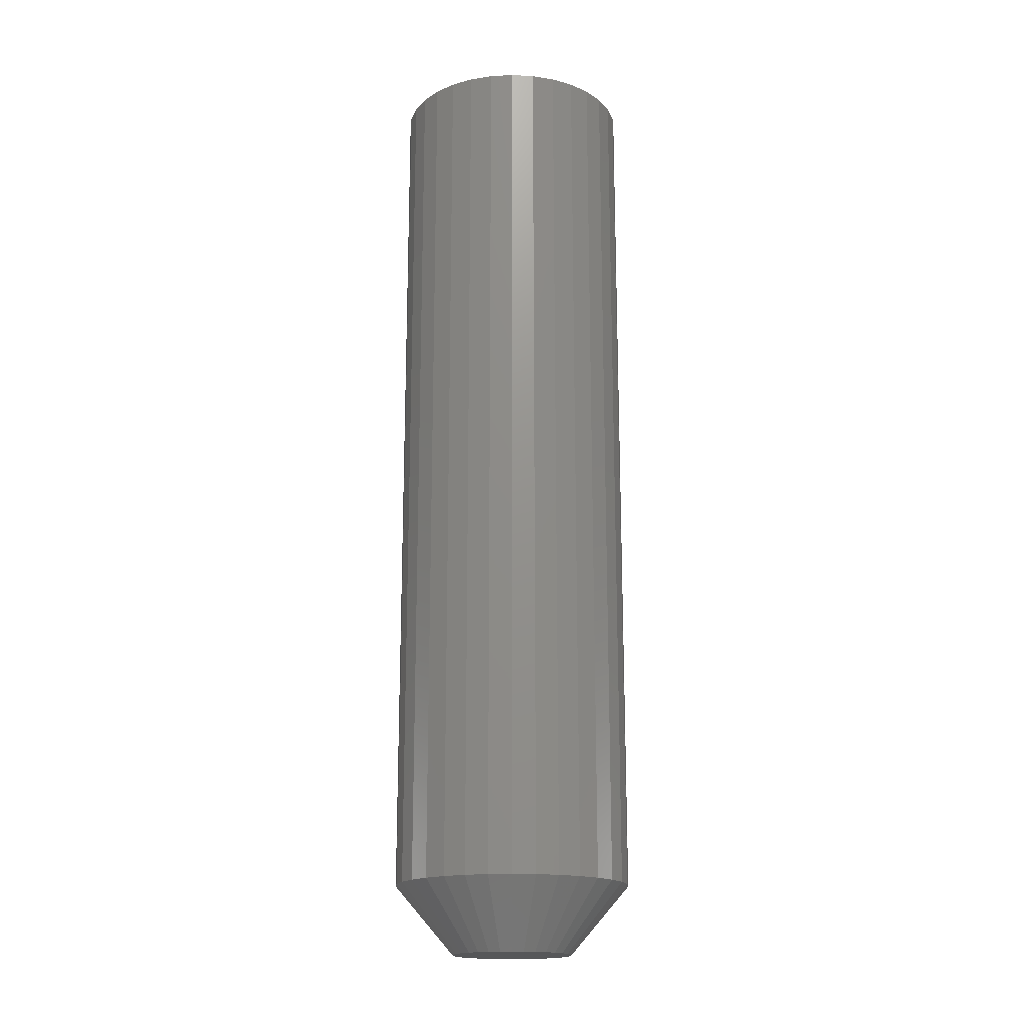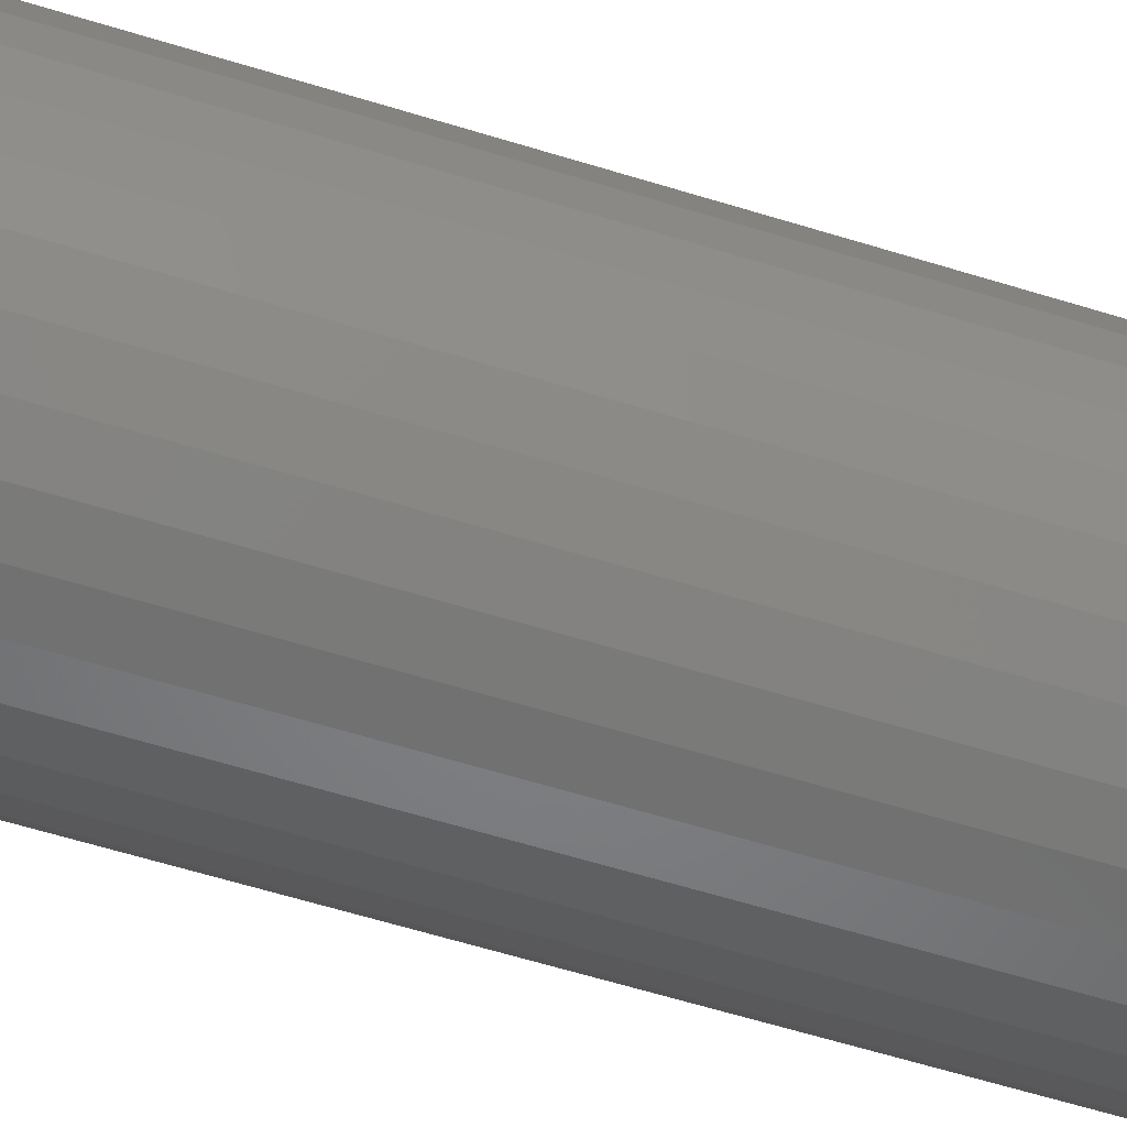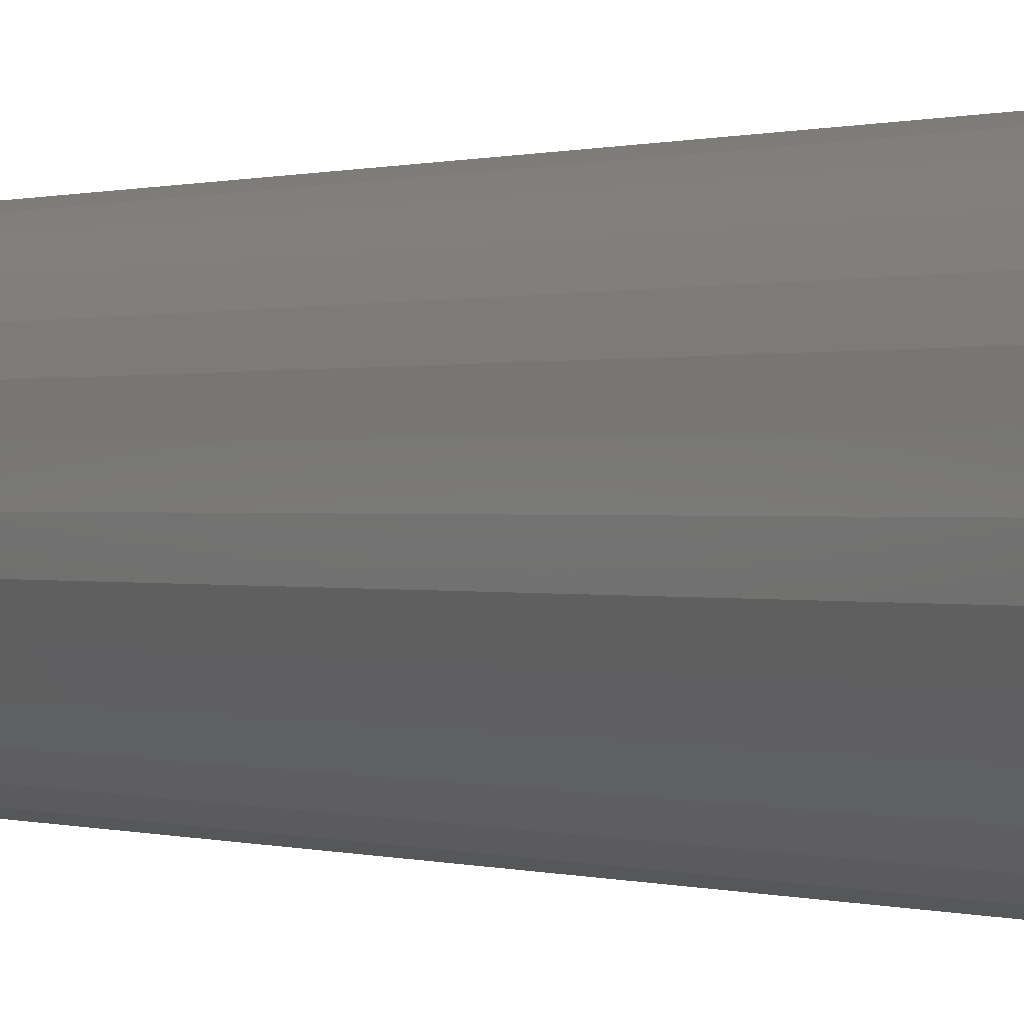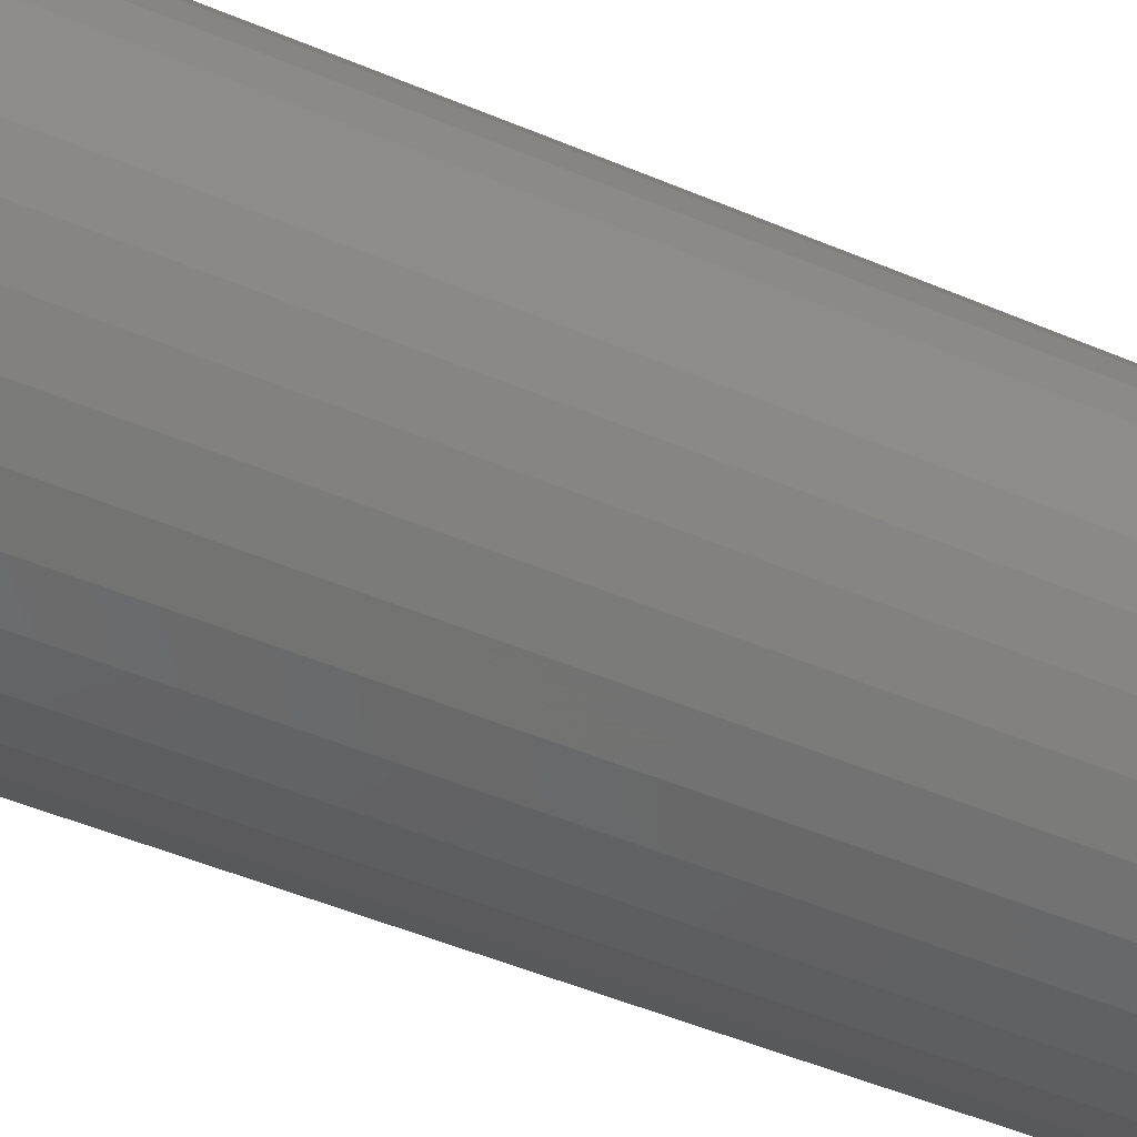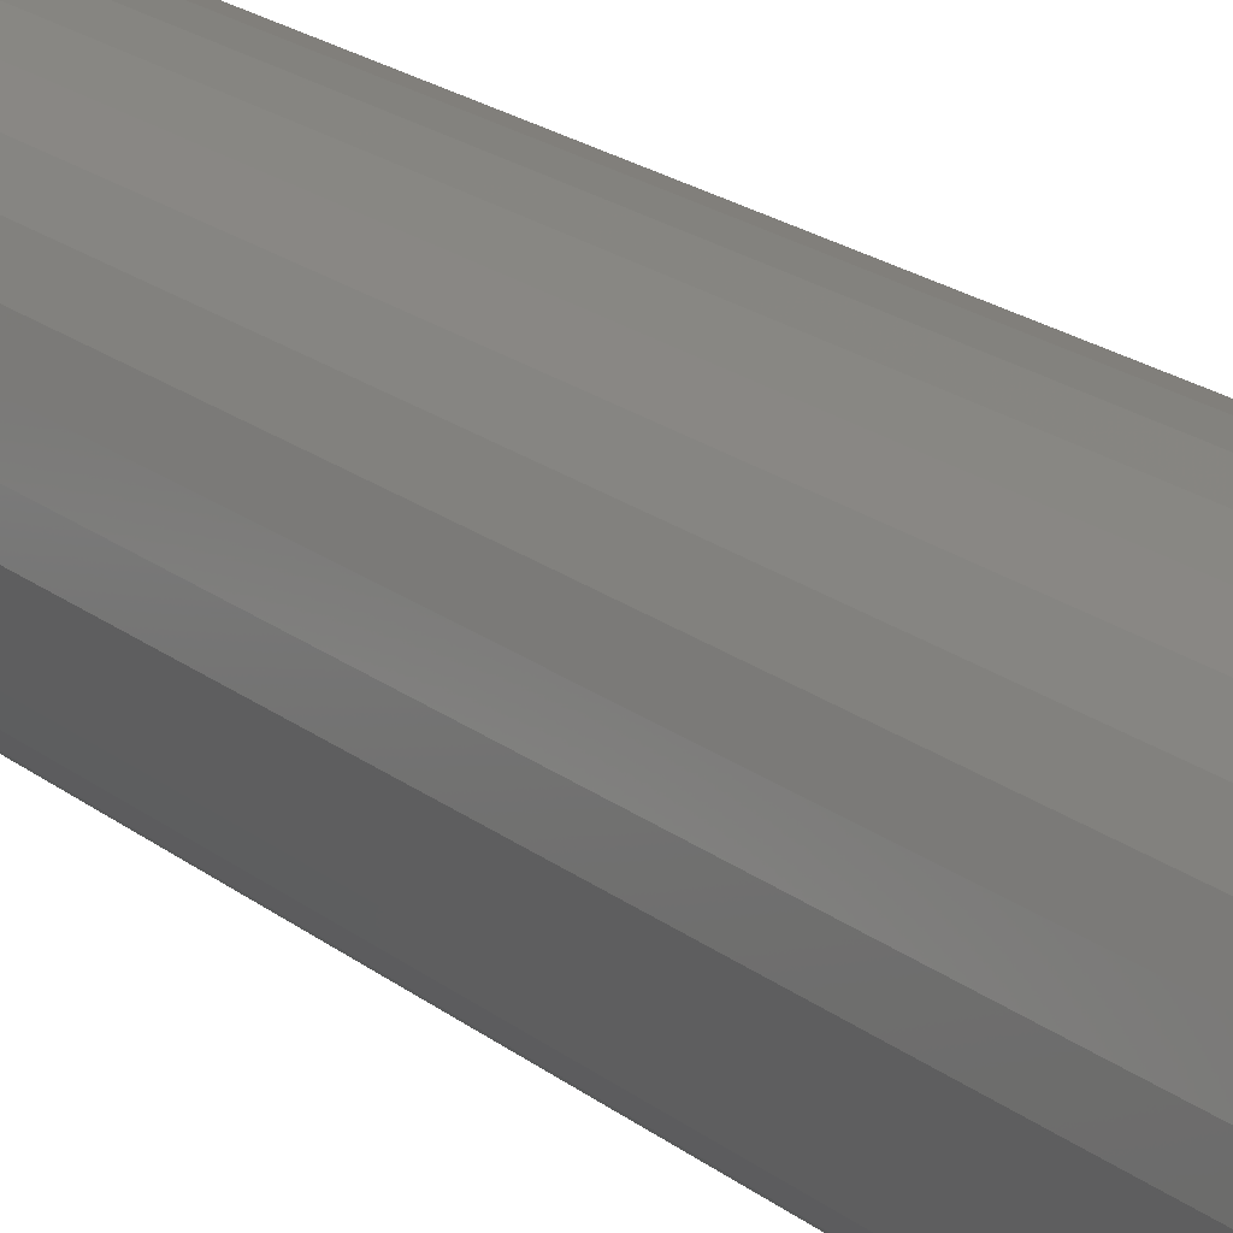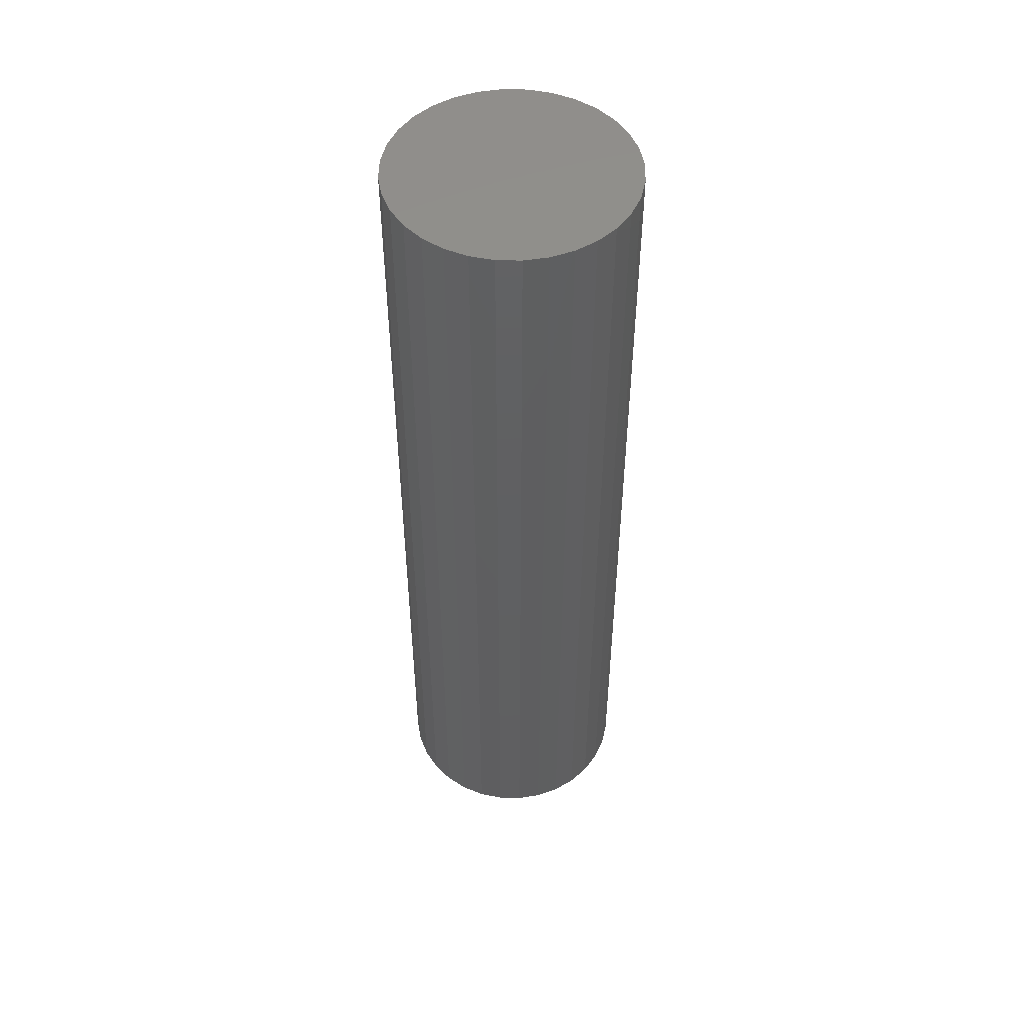
<metadata>
{"format":"stl","ext":"stl","renderer":"f3d","projection":"perspective","resolution":1024,"background":"white","views":[{"elev":-17.7,"azim":-22.5,"up":"+Y"},{"elev":-56.7,"azim":71.7,"up":"+Z"},{"elev":0.2,"azim":146.5,"up":"+Z"},{"elev":-40.0,"azim":-119.0,"up":"+Z"},{"elev":19.5,"azim":145.4,"up":"+Z"},{"elev":49.9,"azim":29.4,"up":"+Y"}]}
</metadata>
<code>
# stl→obj: 96 verts, 188 faces
v 0.0009868 -0.75 0.04786
v -0.008351 -0.75 0.04694
v -0.01733 -0.75 0.04422
v 0.01032 -0.75 0.04694
v 0.0193 -0.75 0.04422
v -0.0256 -0.75 0.0398
v 0.02758 -0.75 0.0398
v -0.03286 -0.75 0.03384
v 0.03483 -0.75 0.03384
v -0.03881 -0.75 0.02659
v 0.04078 -0.75 0.02659
v -0.04323 -0.75 0.01832
v 0.04521 -0.75 0.01832
v -0.04596 -0.75 0.009337
v 0.04793 -0.75 0.009337
v 0.04793 -0.75 -0.009337
v -0.04323 -0.75 -0.01832
v 0.04521 -0.75 -0.01832
v -0.03881 -0.75 -0.02659
v 0.04078 -0.75 -0.02659
v -0.03286 -0.75 -0.03384
v 0.03483 -0.75 -0.03384
v -0.0256 -0.75 -0.0398
v 0.02758 -0.75 -0.0398
v -0.01733 -0.75 -0.04422
v 0.0193 -0.75 -0.04422
v -0.008351 -0.75 -0.04694
v 0.0009868 -0.75 -0.04786
v 0.01032 -0.75 -0.04694
v 0.04885 -0.75 -4.808e-17
v -0.04688 -0.75 6.892e-10
v -0.04596 -0.75 -0.009337
v 0.09572 5.259e-18 -1.16e-17
v 0.09572 -0.6953 -3.48e-17
v 0.0939 5.158e-18 -0.01848
v 0.0939 -0.6953 -0.01848
v 0.08851 4.859e-18 -0.03625
v 0.08851 -0.6953 -0.03625
v 0.07976 4.373e-18 -0.05263
v 0.07976 -0.6953 -0.05263
v 0.06798 3.719e-18 -0.06699
v 0.06798 -0.6953 -0.06699
v 0.05362 2.922e-18 -0.07877
v 0.05362 -0.6953 -0.07877
v 0.03724 2.013e-18 -0.08753
v 0.03724 -0.6953 -0.08753
v 0.01947 1.026e-18 -0.09292
v 0.01947 -0.6953 -0.09292
v 0.0009868 -1.288e-33 -0.09474
v 0.0009868 -0.6953 -0.09474
v -0.0175 -1.026e-18 -0.09292
v -0.0175 -0.6953 -0.09292
v -0.03527 -2.013e-18 -0.08753
v -0.03527 -0.6953 -0.08753
v -0.05165 -2.922e-18 -0.07877
v -0.05165 -0.6953 -0.07877
v -0.066 -3.719e-18 -0.06699
v -0.066 -0.6953 -0.06699
v -0.07778 -4.373e-18 -0.05263
v -0.07778 -0.6953 -0.05263
v -0.08654 -4.859e-18 -0.03625
v -0.08654 -0.6953 -0.03625
v -0.09193 -5.158e-18 -0.01848
v -0.09193 -0.6953 -0.01848
v -0.09375 -5.259e-18 1.16e-17
v -0.09375 -0.6953 1.16e-17
v -0.09193 -5.158e-18 0.01848
v -0.09193 -0.6953 0.01848
v -0.08654 -4.859e-18 0.03625
v -0.08654 -0.6953 0.03625
v -0.07778 -4.373e-18 0.05263
v -0.07778 -0.6953 0.05263
v -0.066 -3.719e-18 0.06699
v -0.066 -0.6953 0.06699
v -0.05165 -2.922e-18 0.07877
v -0.05165 -0.6953 0.07877
v -0.03527 -2.013e-18 0.08753
v -0.03527 -0.6953 0.08753
v -0.0175 -1.026e-18 0.09292
v -0.0175 -0.6953 0.09292
v 0.0009868 6.44e-34 0.09474
v 0.0009868 -0.6953 0.09474
v 0.01947 1.026e-18 0.09292
v 0.01947 -0.6953 0.09292
v 0.03724 2.013e-18 0.08753
v 0.03724 -0.6953 0.08753
v 0.05362 2.922e-18 0.07877
v 0.05362 -0.6953 0.07877
v 0.06798 3.719e-18 0.06699
v 0.06798 -0.6953 0.06699
v 0.07976 4.373e-18 0.05263
v 0.07976 -0.6953 0.05263
v 0.08851 4.859e-18 0.03625
v 0.08851 -0.6953 0.03625
v 0.0939 5.158e-18 0.01848
v 0.0939 -0.6953 0.01848
f 1 2 3
f 4 1 3
f 4 3 5
f 5 3 6
f 5 6 7
f 7 6 8
f 7 8 9
f 9 8 10
f 9 10 11
f 11 10 12
f 11 12 13
f 13 12 14
f 13 14 15
f 16 17 18
f 18 17 19
f 18 19 20
f 20 19 21
f 20 21 22
f 22 21 23
f 22 23 24
f 24 23 25
f 24 25 26
f 26 25 27
f 26 27 28
f 26 28 29
f 15 14 30
f 30 14 31
f 30 31 16
f 16 31 32
f 16 32 17
f 33 34 35
f 35 34 36
f 35 36 37
f 37 36 38
f 37 38 39
f 39 38 40
f 39 40 41
f 41 40 42
f 41 42 43
f 43 42 44
f 43 44 45
f 45 44 46
f 45 46 47
f 47 46 48
f 47 48 49
f 49 48 50
f 49 50 51
f 51 50 52
f 51 52 53
f 53 52 54
f 53 54 55
f 55 54 56
f 55 56 57
f 57 56 58
f 57 58 59
f 59 58 60
f 59 60 61
f 61 60 62
f 61 62 63
f 63 62 64
f 63 64 65
f 65 64 66
f 65 66 67
f 67 66 68
f 67 68 69
f 69 68 70
f 69 70 71
f 71 70 72
f 71 72 73
f 73 72 74
f 73 74 75
f 75 74 76
f 75 76 77
f 77 76 78
f 77 78 79
f 79 78 80
f 79 80 81
f 81 80 82
f 81 82 83
f 83 82 84
f 83 84 85
f 85 84 86
f 85 86 87
f 87 86 88
f 87 88 89
f 89 88 90
f 89 90 91
f 91 90 92
f 91 92 93
f 93 92 94
f 93 94 95
f 95 94 96
f 95 96 33
f 33 96 34
f 31 14 66
f 14 68 66
f 34 96 30
f 96 15 30
f 96 94 13
f 15 96 13
f 92 90 11
f 11 94 92
f 13 94 11
f 88 86 5
f 7 88 5
f 7 9 88
f 84 82 4
f 4 86 84
f 5 86 4
f 80 78 3
f 2 80 3
f 2 1 80
f 76 74 6
f 6 78 76
f 3 78 6
f 72 70 12
f 10 72 12
f 10 8 72
f 14 70 68
f 12 70 14
f 9 11 90
f 90 88 9
f 1 4 82
f 82 80 1
f 8 6 74
f 74 72 8
f 30 16 34
f 16 36 34
f 66 64 31
f 64 32 31
f 64 62 17
f 32 64 17
f 60 58 19
f 19 62 60
f 17 62 19
f 56 54 25
f 23 56 25
f 23 21 56
f 52 50 27
f 27 54 52
f 25 54 27
f 48 46 26
f 29 48 26
f 29 28 48
f 44 42 24
f 24 46 44
f 26 46 24
f 40 38 18
f 20 40 18
f 20 22 40
f 16 38 36
f 18 38 16
f 21 19 58
f 58 56 21
f 28 27 50
f 50 48 28
f 22 24 42
f 42 40 22
f 81 83 79
f 77 79 83
f 85 77 83
f 75 77 85
f 87 75 85
f 45 53 43
f 51 53 45
f 47 51 45
f 49 51 47
f 53 55 43
f 43 55 57
f 43 57 41
f 41 57 59
f 41 59 39
f 39 59 61
f 39 61 37
f 37 61 63
f 37 63 35
f 35 63 65
f 35 65 33
f 33 65 67
f 33 67 95
f 95 67 69
f 95 69 93
f 93 69 71
f 93 71 91
f 91 71 73
f 91 73 89
f 89 73 75
f 89 75 87

</code>
